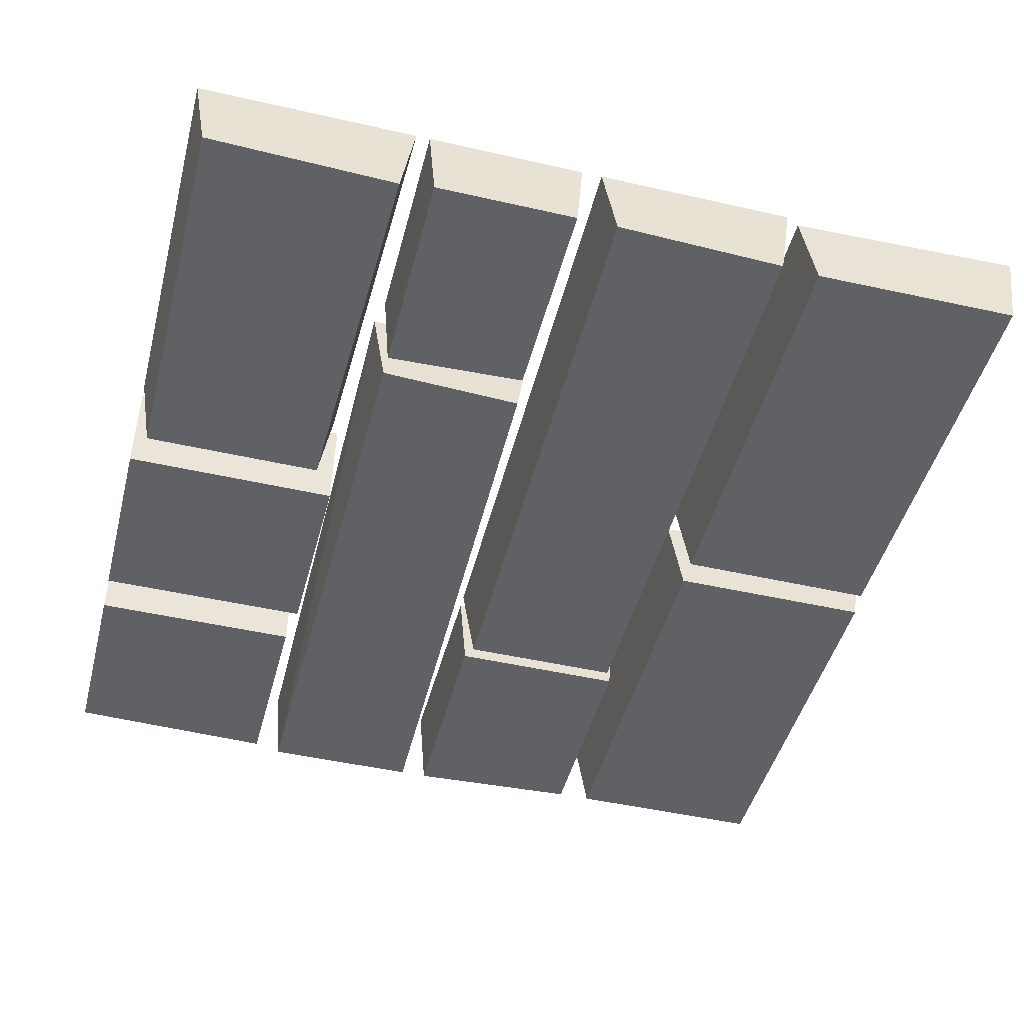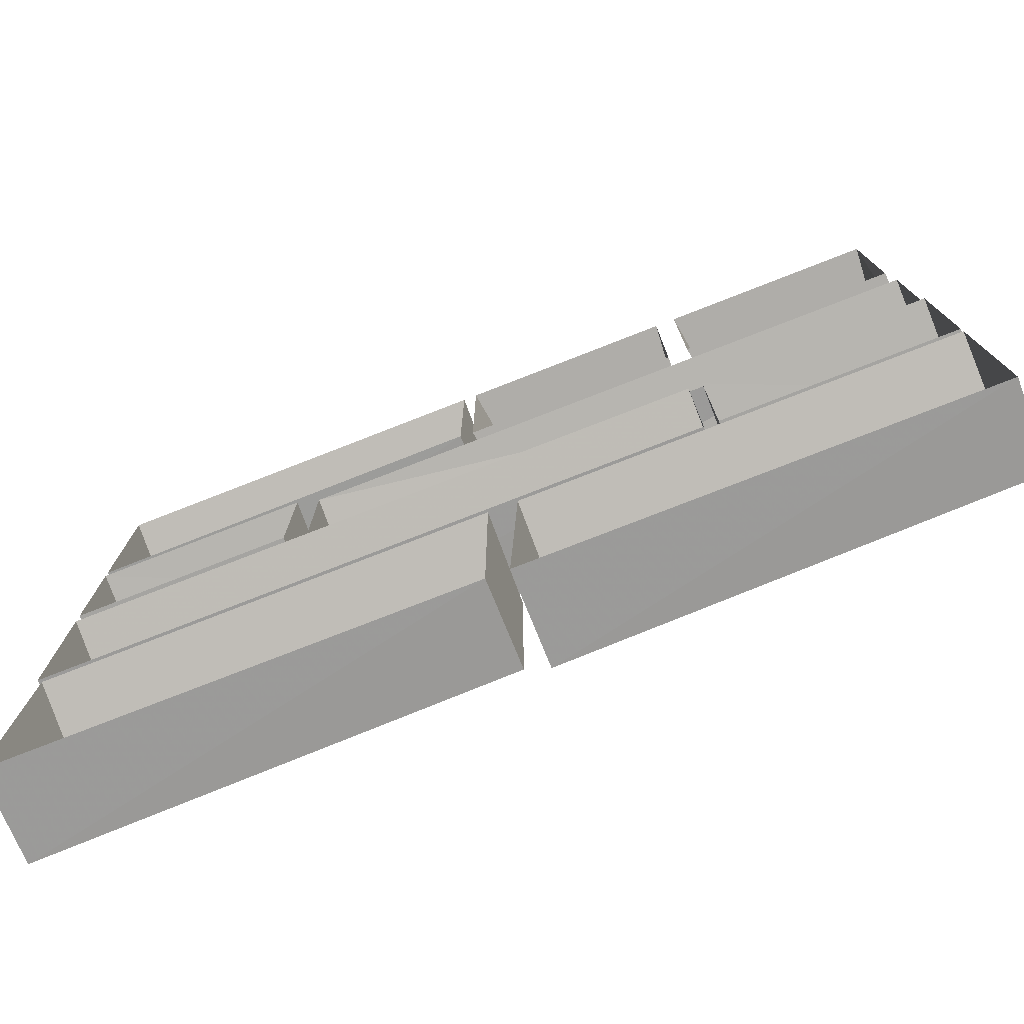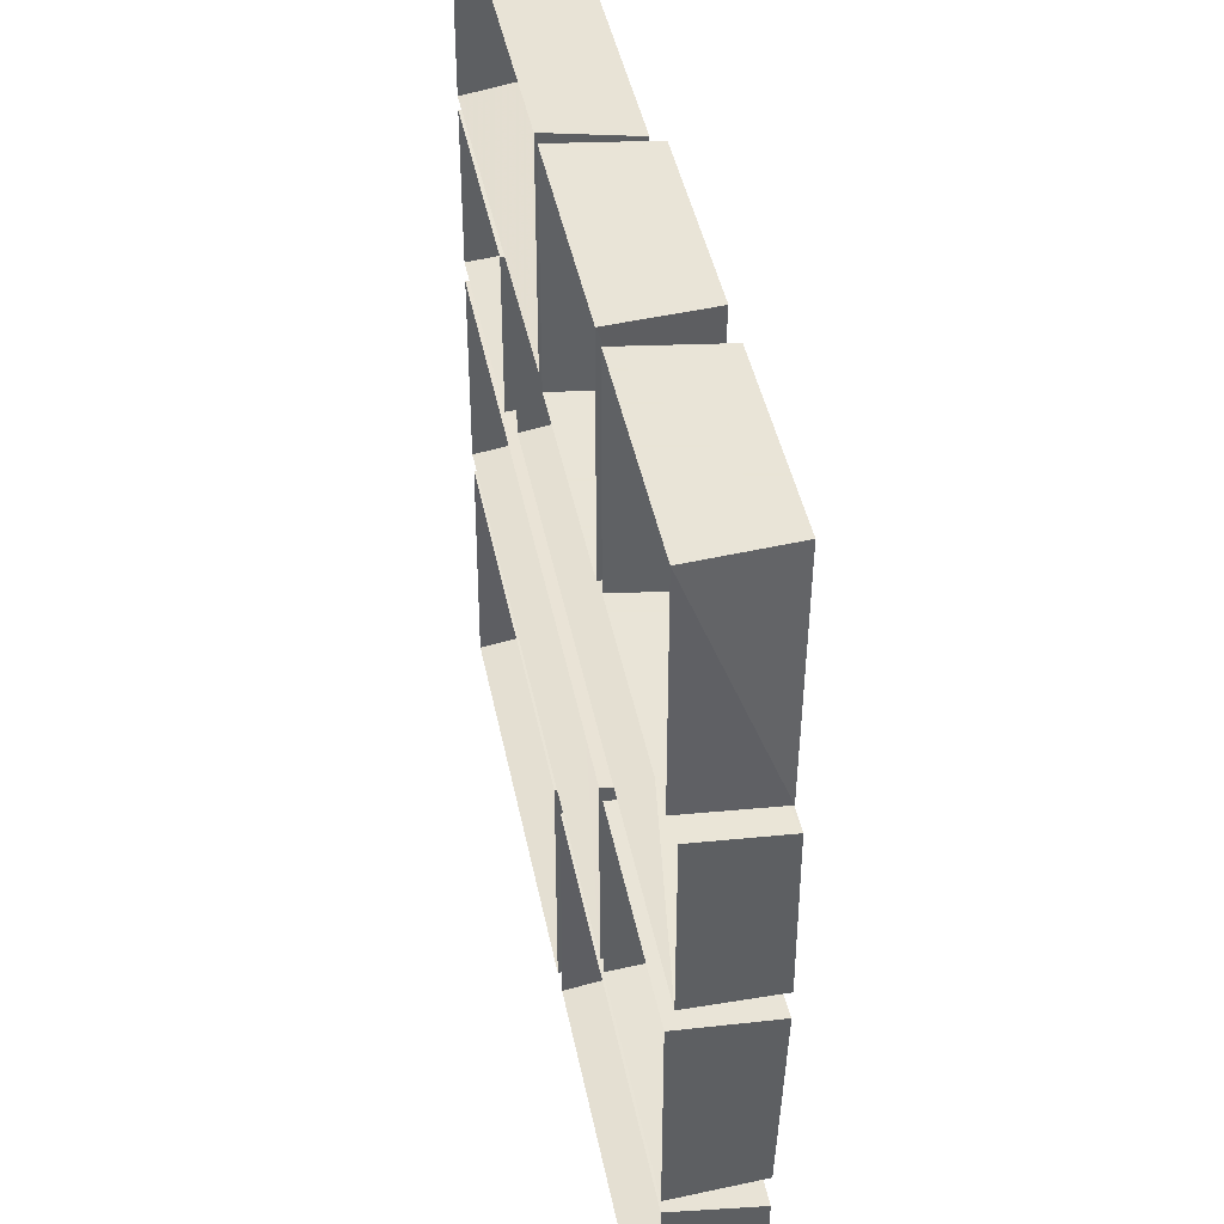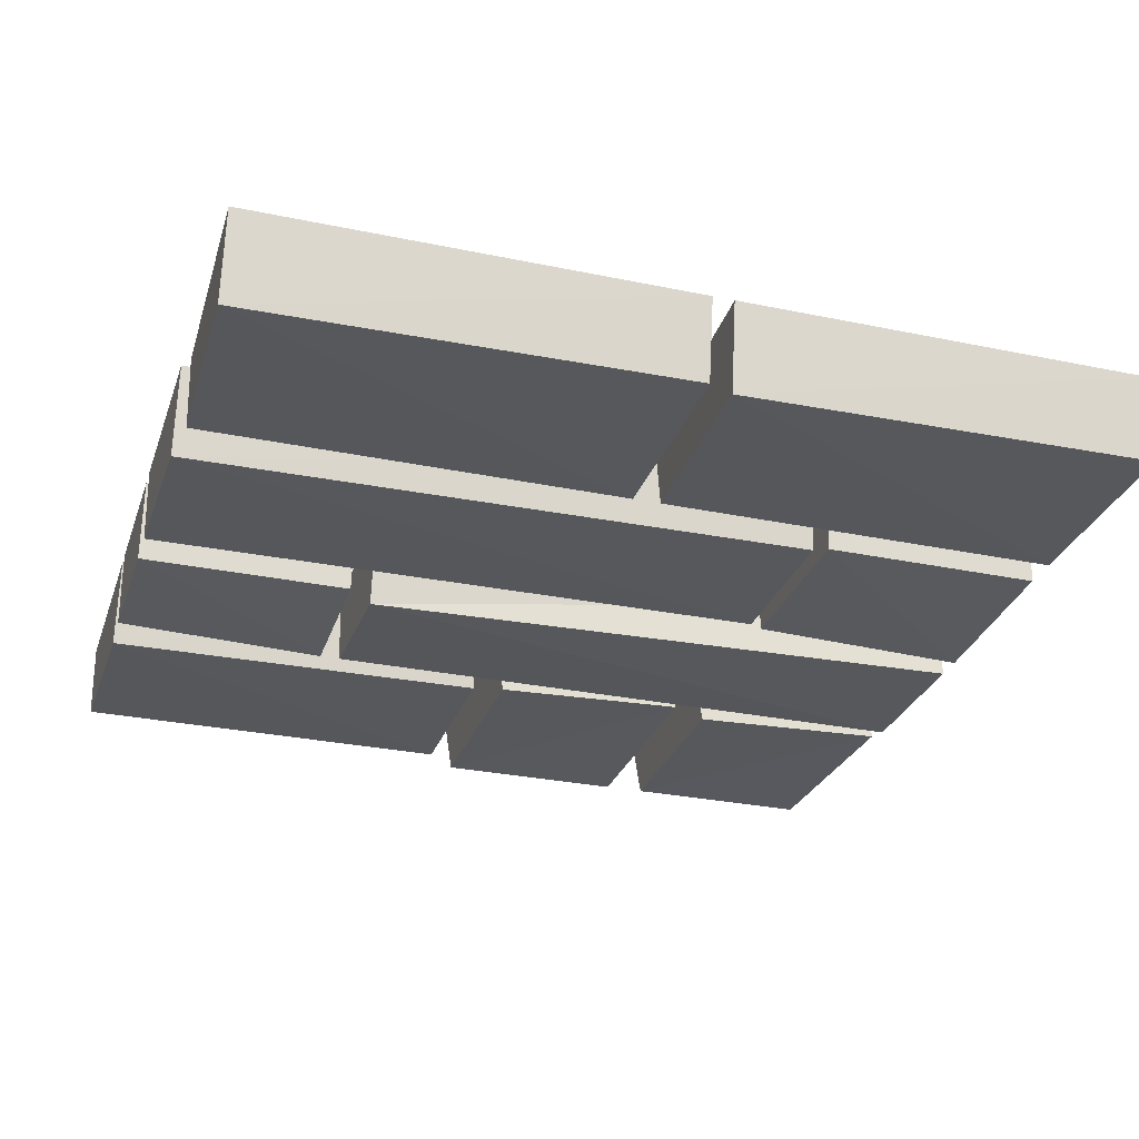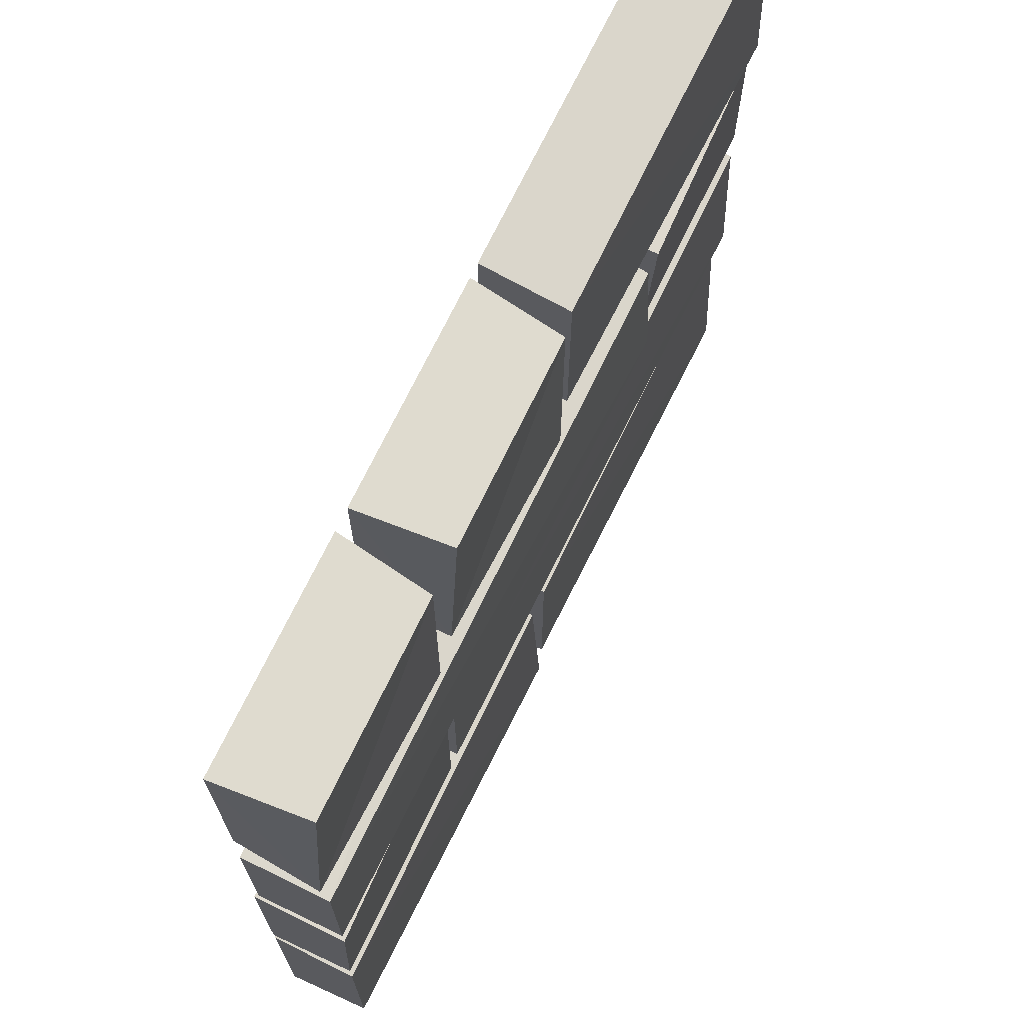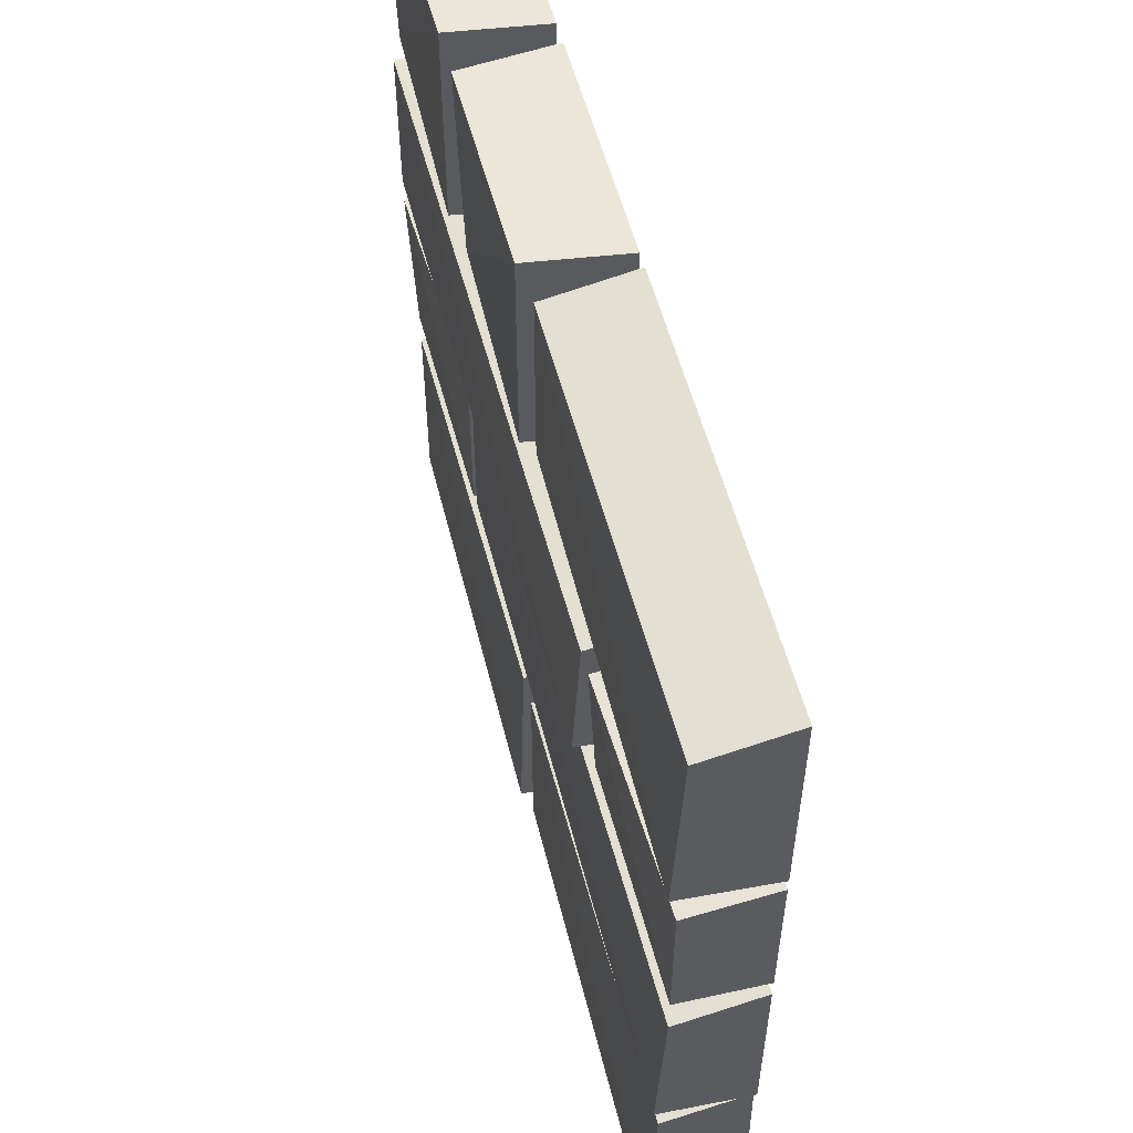
<metadata>
{"format":"obj","ext":"obj","renderer":"f3d","projection":"perspective","resolution":1024,"background":"white","views":[{"elev":-47.0,"azim":75.5,"up":"+Y"},{"elev":-77.4,"azim":-158.7,"up":"+Z"},{"elev":42.8,"azim":-101.1,"up":"+Z"},{"elev":-28.6,"azim":162.6,"up":"+Y"},{"elev":70.4,"azim":-64.4,"up":"+Z"},{"elev":56.9,"azim":75.0,"up":"+Z"}]}
</metadata>
<code>
v -0.4844 -0.09375 0.25
v -0.25 -0.1016 0.25
v -0.25 -0.1016 0.4922
v -0.4688 -0.1016 0.4922
v -0.4766 0 0.4922
v -0.4766 0 0.25
v -0.2344 0 0.25
v -0.2344 0 0.4922
v -0.2188 -0.09375 0
v -0.2188 -0.09375 -0.1875
v 0.4922 -0.1016 -0.1875
v 0.4922 -0.09375 0.007812
v 0.4922 0 0.02344
v -0.2188 0 0.01562
v -0.2188 0 -0.2031
v 0.4922 0 -0.2031
v -0.4844 -0.1016 0.2188
v -0.4844 -0.1016 0.03906
v 0.2266 -0.1094 0.05469
v 0.2266 -0.1016 0.2188
v 0.2266 -0.007812 0.2344
v -0.4844 -0.007812 0.2266
v -0.4844 -0.007812 0.03906
v 0.2266 -0.007812 0.03906
v -0.4844 -0.09375 -0.2344
v -0.4844 -0.09375 -0.4688
v -0.01562 -0.1016 -0.4688
v -0.02344 -0.09375 -0.2344
v -0.02344 0 -0.2188
v -0.4844 0 -0.2188
v -0.4844 0 -0.4844
v -0.01562 0 -0.4844
v 0.007812 -0.09375 -0.2344
v 0.007812 -0.09375 -0.4688
v 0.4922 -0.1016 -0.4688
v 0.4844 -0.09375 -0.2344
v 0.4844 0 -0.2188
v 0.007812 0 -0.2188
v 0.007812 0 -0.4844
v 0.4922 0 -0.4844
v 0.04688 -0.09375 0.4766
v 0.04688 -0.09375 0.2656
v 0.4922 -0.1016 0.2578
v 0.4922 -0.09375 0.4766
v 0.4922 0 0.4922
v 0.04688 0 0.4922
v 0.04688 0 0.25
v 0.4922 0 0.2422
v 0.4922 -0.09375 0.05469
v 0.4922 -0.09375 0.2188
v 0.25 -0.1016 0.2188
v 0.25 -0.09375 0.05469
v 0.25 0 0.04688
v 0.4922 0 0.04688
v 0.4922 0 0.2266
v 0.25 0 0.2266
v -0.2344 -0.09375 -0.1953
v -0.2344 -0.09375 0.007812
v -0.4844 -0.1016 0.007812
v -0.4844 -0.09375 -0.1953
v -0.4844 0 -0.2031
v -0.2344 0 -0.2031
v -0.2344 0 0.01562
v -0.4844 0 0.01562
v -0.2109 -0.09375 0.2422
v 0.01562 -0.1016 0.2422
v 0.01562 -0.1016 0.4922
v -0.2031 -0.1016 0.4922
v -0.2109 0 0.4922
v -0.2109 0 0.2422
v 0.03125 0 0.2422
v 0.03125 0 0.4922
f 1 2 3
f 1 3 4
f 9 10 11
f 9 11 12
f 17 18 19
f 17 19 20
f 25 26 27
f 25 27 28
f 33 34 35
f 33 35 36
f 41 42 43
f 41 43 44
f 49 50 51
f 49 51 52
f 57 58 59
f 57 59 60
f 65 66 67
f 65 67 68
f 1 4 5
f 1 5 6
f 1 6 2
f 2 6 7
f 2 7 3
f 3 7 8
f 3 8 4
f 4 8 5
f 9 12 13
f 9 13 14
f 9 14 10
f 10 14 15
f 10 15 11
f 11 15 16
f 11 16 12
f 12 16 13
f 17 20 21
f 17 21 22
f 17 22 18
f 18 22 23
f 18 23 19
f 19 23 24
f 19 24 20
f 20 24 21
f 25 28 29
f 25 29 30
f 25 30 26
f 26 30 31
f 26 31 27
f 27 31 32
f 27 32 28
f 28 32 29
f 33 36 37
f 33 37 38
f 33 38 34
f 34 38 39
f 34 39 35
f 35 39 40
f 35 40 36
f 36 40 37
f 41 44 45
f 41 45 46
f 41 46 42
f 42 46 47
f 42 47 43
f 43 47 48
f 43 48 44
f 44 48 45
f 49 52 53
f 49 53 54
f 49 54 50
f 50 54 55
f 50 55 51
f 51 55 56
f 51 56 52
f 52 56 53
f 57 60 61
f 57 61 62
f 57 62 58
f 58 62 63
f 58 63 59
f 59 63 64
f 59 64 60
f 60 64 61
f 65 68 69
f 65 69 70
f 65 70 66
f 66 70 71
f 66 71 67
f 67 71 72
f 67 72 68
f 68 72 69

</code>
